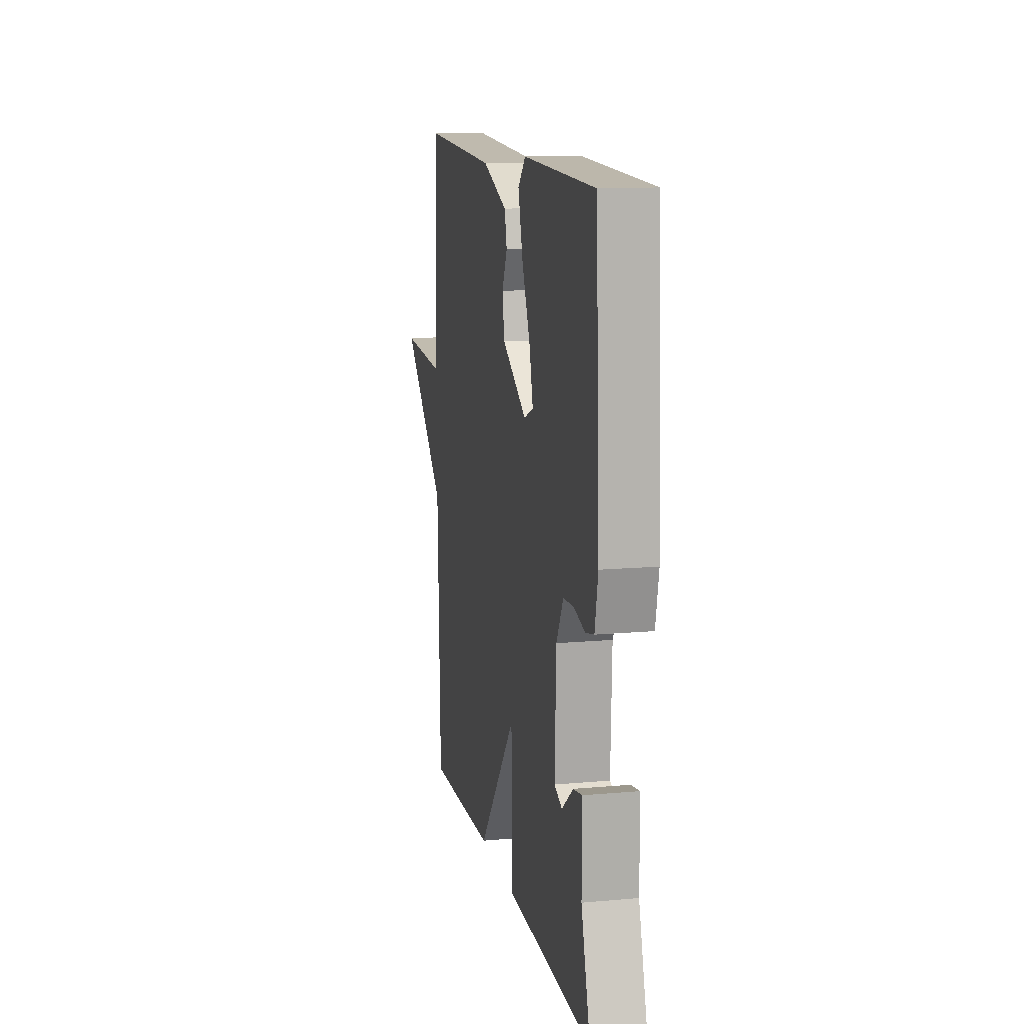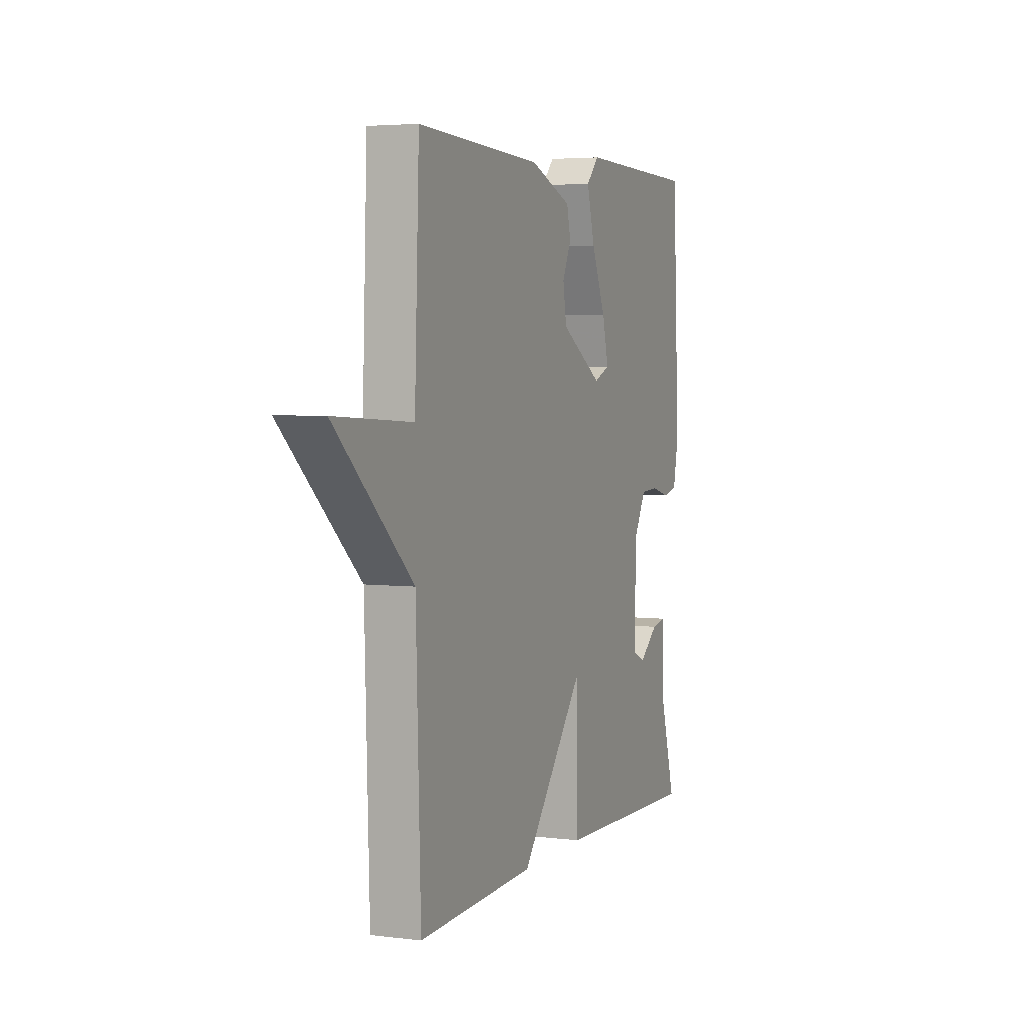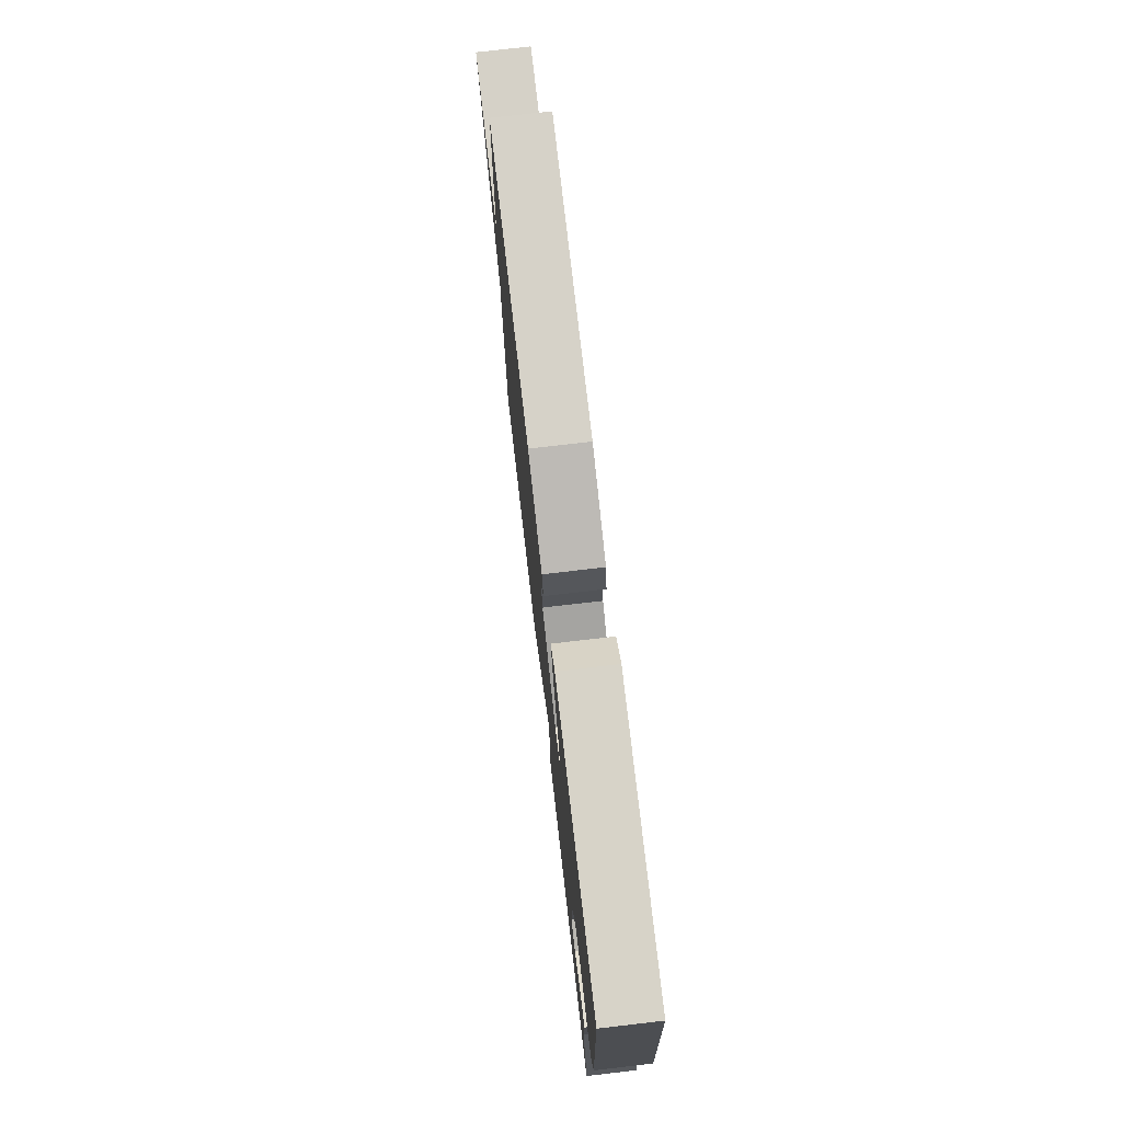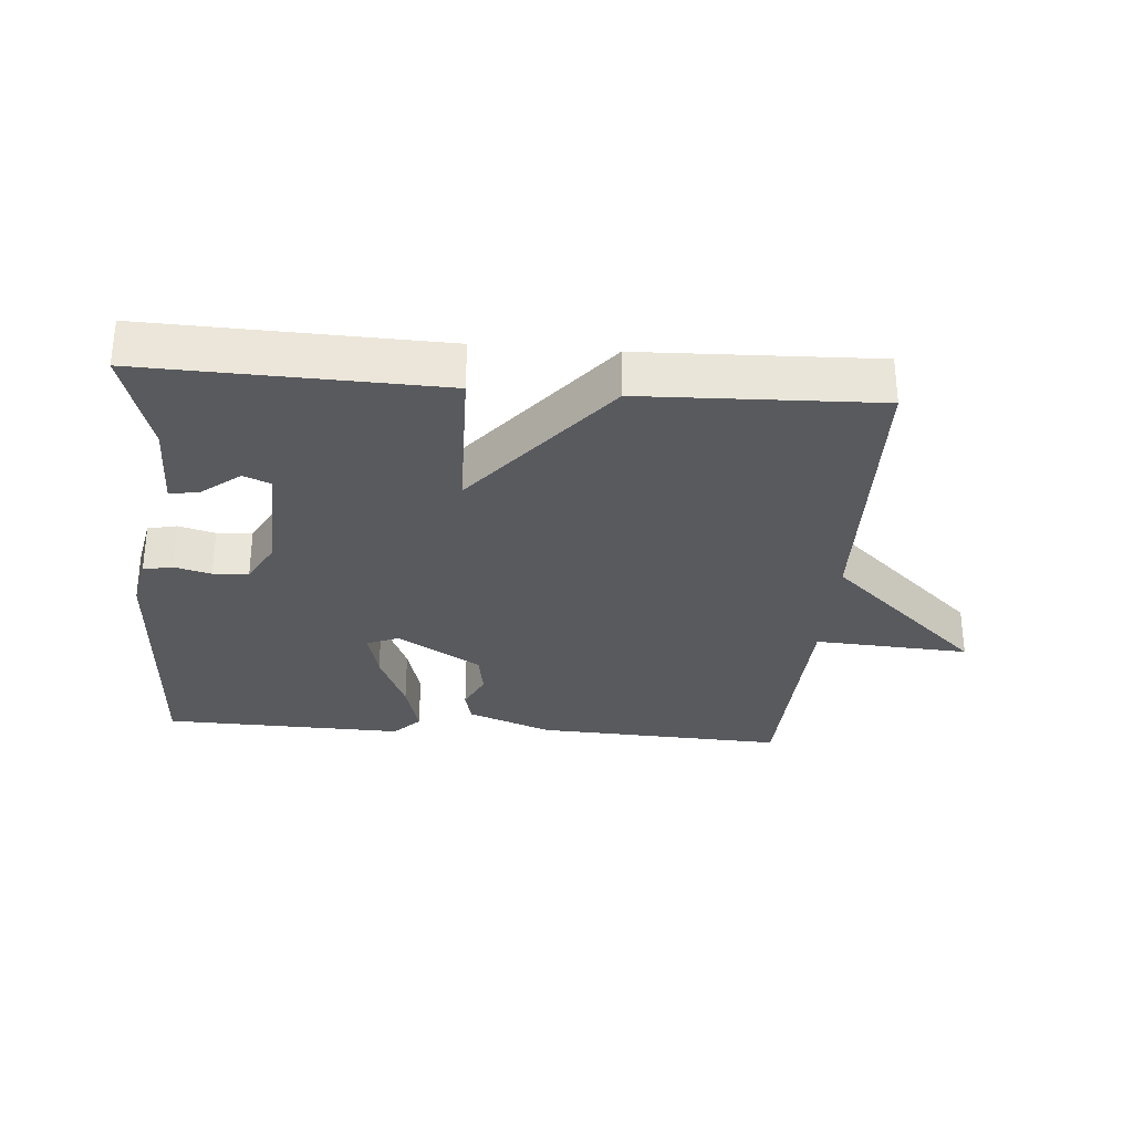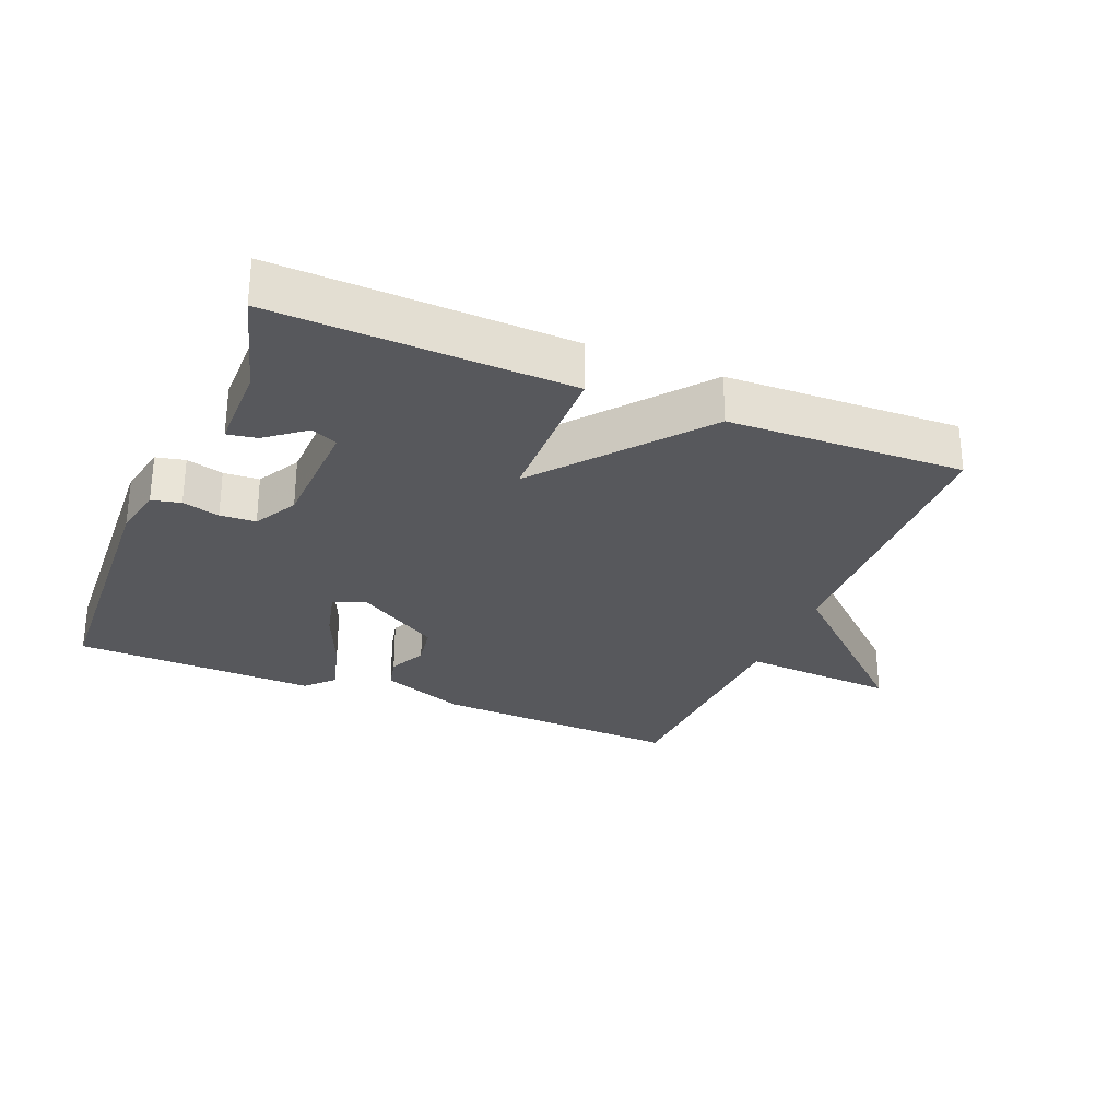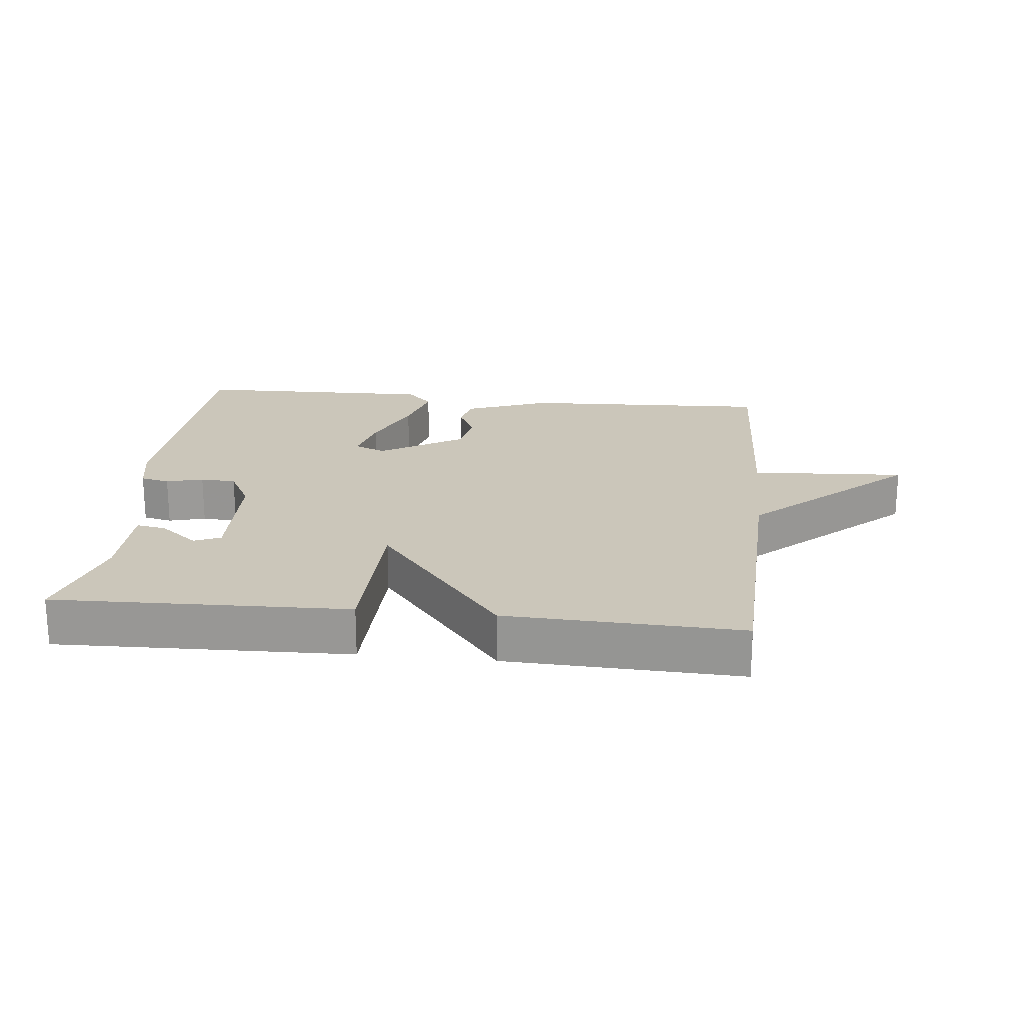
<metadata>
{"format":"obj","ext":"obj","renderer":"f3d","projection":"perspective","resolution":1024,"background":"white","views":[{"elev":12.9,"azim":78.2,"up":"+Z"},{"elev":4.1,"azim":-68.0,"up":"+Z"},{"elev":75.6,"azim":83.4,"up":"+Z"},{"elev":-30.6,"azim":175.3,"up":"+Y"},{"elev":-28.6,"azim":157.5,"up":"+Y"},{"elev":21.1,"azim":-173.9,"up":"+Y"}]}
</metadata>
<code>
v -0.5 0.07 0.5
v -0.12 0.07 0.483
v 0.008 0.07 0.434
v 0.02 0.07 0.383
v -0.007 0.07 0.326
v 0.004 0.07 0.261
v 0.131 0.07 0.183
v 0.179 0.07 0.203
v 0.16 0.07 0.28
v 0.117 0.07 0.38
v 0.093 0.07 0.468
v 0.132 0.07 0.509
v 0.5 0.07 0.5
v 0.521 0.07 0.083
v 0.505 0.07 0.004
v 0.461 0.07 -0.006
v 0.405 0.07 0.009
v 0.351 0.07 0.006
v 0.315 0.07 -0.06
v 0.309 0.07 -0.242
v 0.349 0.07 -0.259
v 0.407 0.07 -0.213
v 0.452 0.07 -0.205
v 0.453 0.07 -0.338
v 0.5 0.07 -0.5
v 0.055 0.07 -0.487
v 0.05 0.07 -0.246
v -0.145 0.07 -0.487
v -0.5 0.07 -0.5
v -0.514 0.07 -0.059
v -0.749 0.07 0.155
v -0.514 0.07 0.141
v -0.5 0 0.5
v -0.12 0 0.483
v 0.008 0 0.434
v 0.02 0 0.383
v -0.007 0 0.326
v 0.004 0 0.261
v 0.131 0 0.183
v 0.179 0 0.203
v 0.16 0 0.28
v 0.117 0 0.38
v 0.093 0 0.468
v 0.132 0 0.509
v 0.5 0 0.5
v 0.521 0 0.083
v 0.505 0 0.004
v 0.461 0 -0.006
v 0.405 0 0.009
v 0.351 0 0.006
v 0.315 0 -0.06
v 0.309 0 -0.242
v 0.349 0 -0.259
v 0.407 0 -0.213
v 0.452 0 -0.205
v 0.453 0 -0.338
v 0.5 0 -0.5
v 0.055 0 -0.487
v 0.05 0 -0.246
v -0.145 0 -0.487
v -0.5 0 -0.5
v -0.514 0 -0.059
v -0.749 0 0.155
v -0.514 0 0.141
f 30 31 32
f 32 1 2
f 30 32 2
f 29 30 2
f 28 29 2
f 27 28 2
f 24 25 26 27
f 21 22 23 24
f 20 21 24 27
f 19 20 27
f 18 19 27
f 15 16 17
f 14 15 17
f 13 14 17
f 12 13 17
f 11 12 17
f 10 11 17
f 9 10 17
f 8 9 17 18
f 7 8 18 27
f 2 3 4 5
f 2 5 6
f 27 2 6
f 6 7 27
f 64 63 62
f 34 33 64
f 34 64 62
f 34 62 61
f 34 61 60
f 34 60 59
f 59 58 57 56
f 56 55 54 53
f 59 56 53 52
f 59 52 51
f 59 51 50
f 49 48 47
f 49 47 46
f 49 46 45
f 49 45 44
f 49 44 43
f 49 43 42
f 49 42 41
f 50 49 41 40
f 59 50 40 39
f 37 36 35 34
f 38 37 34
f 38 34 59
f 59 39 38
f 1 33 34 2
f 2 34 35 3
f 3 35 36 4
f 4 36 37 5
f 5 37 38 6
f 6 38 39 7
f 7 39 40 8
f 8 40 41 9
f 9 41 42 10
f 10 42 43 11
f 11 43 44 12
f 12 44 45 13
f 13 45 46 14
f 14 46 47 15
f 15 47 48 16
f 16 48 49 17
f 17 49 50 18
f 18 50 51 19
f 19 51 52 20
f 20 52 53 21
f 21 53 54 22
f 22 54 55 23
f 23 55 56 24
f 24 56 57 25
f 25 57 58 26
f 26 58 59 27
f 27 59 60 28
f 28 60 61 29
f 29 61 62 30
f 30 62 63 31
f 31 63 64 32
f 32 64 33 1

</code>
